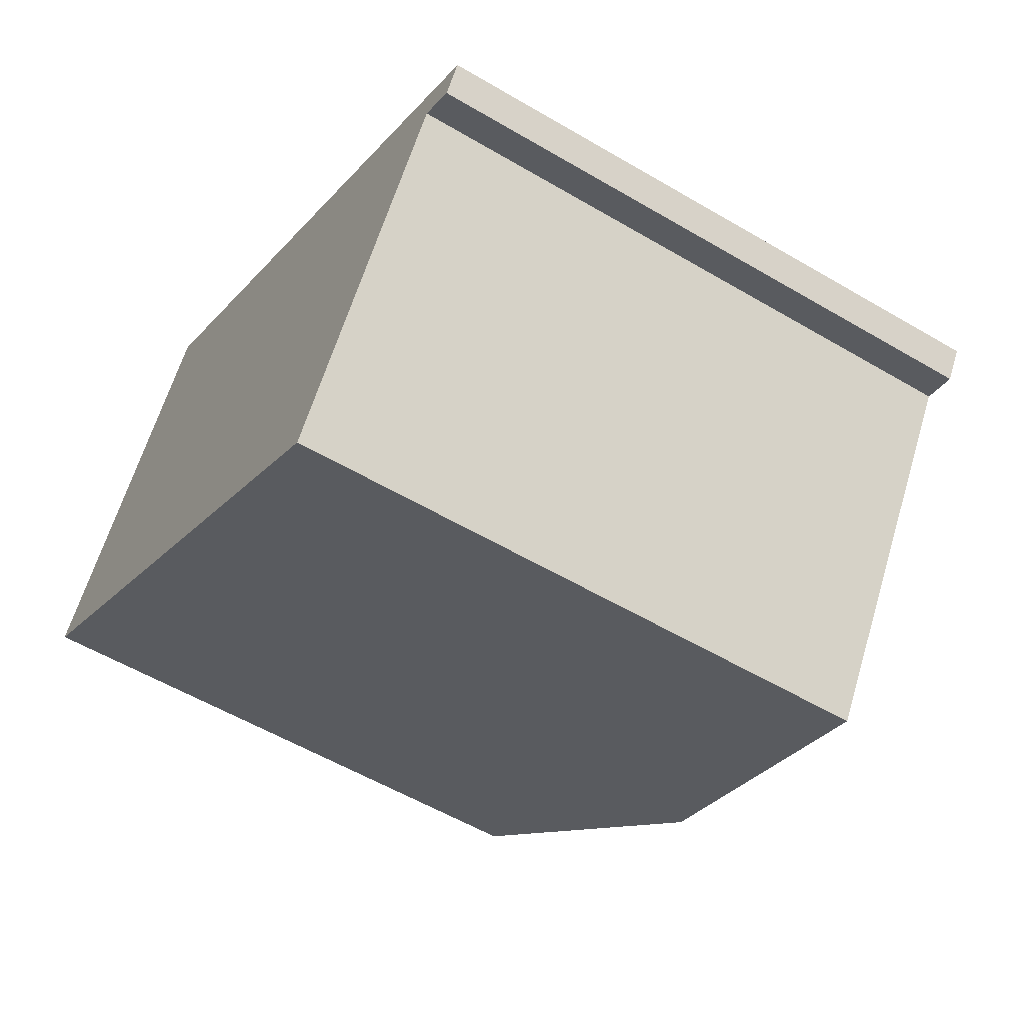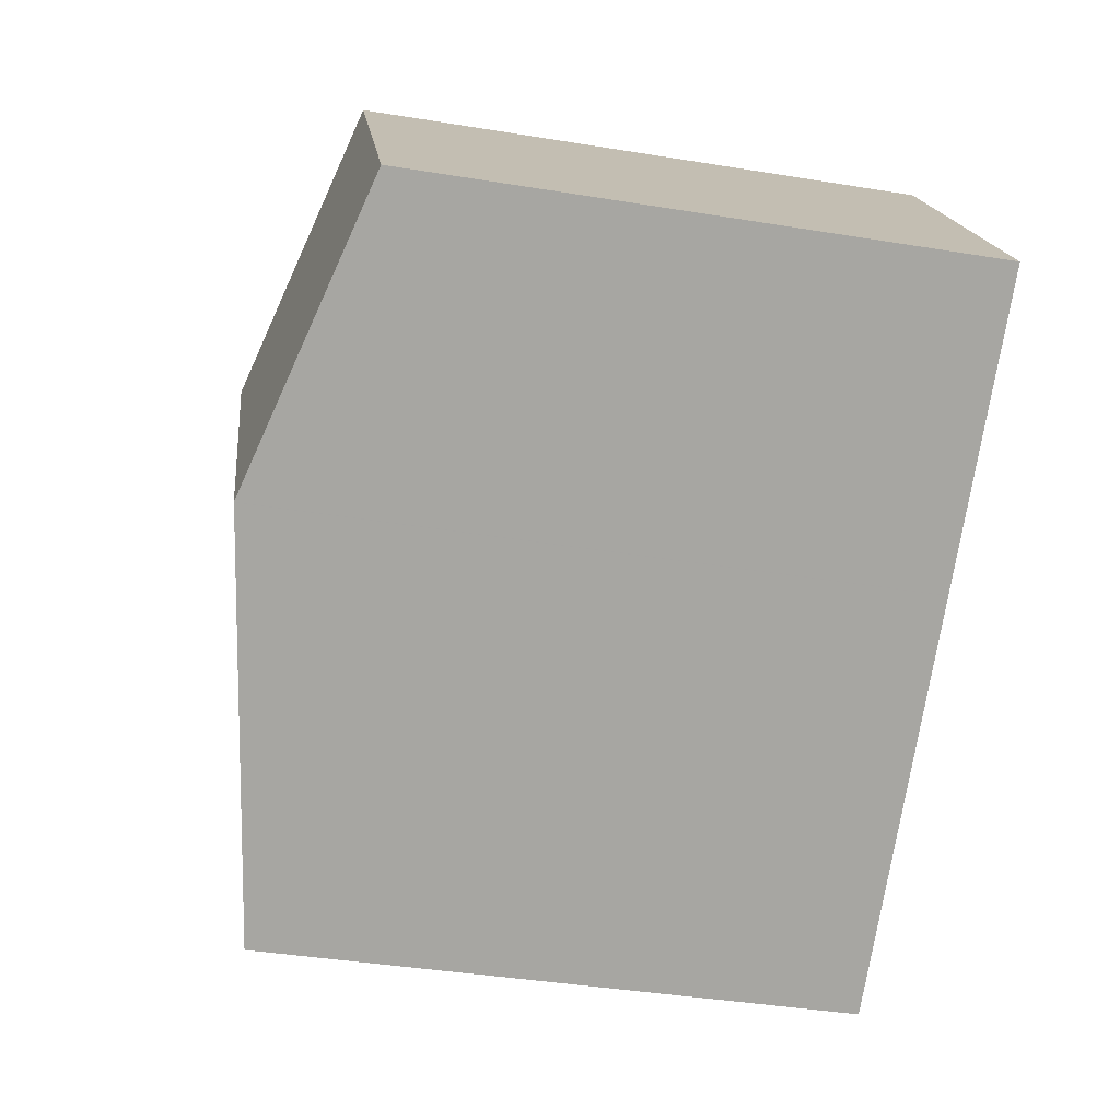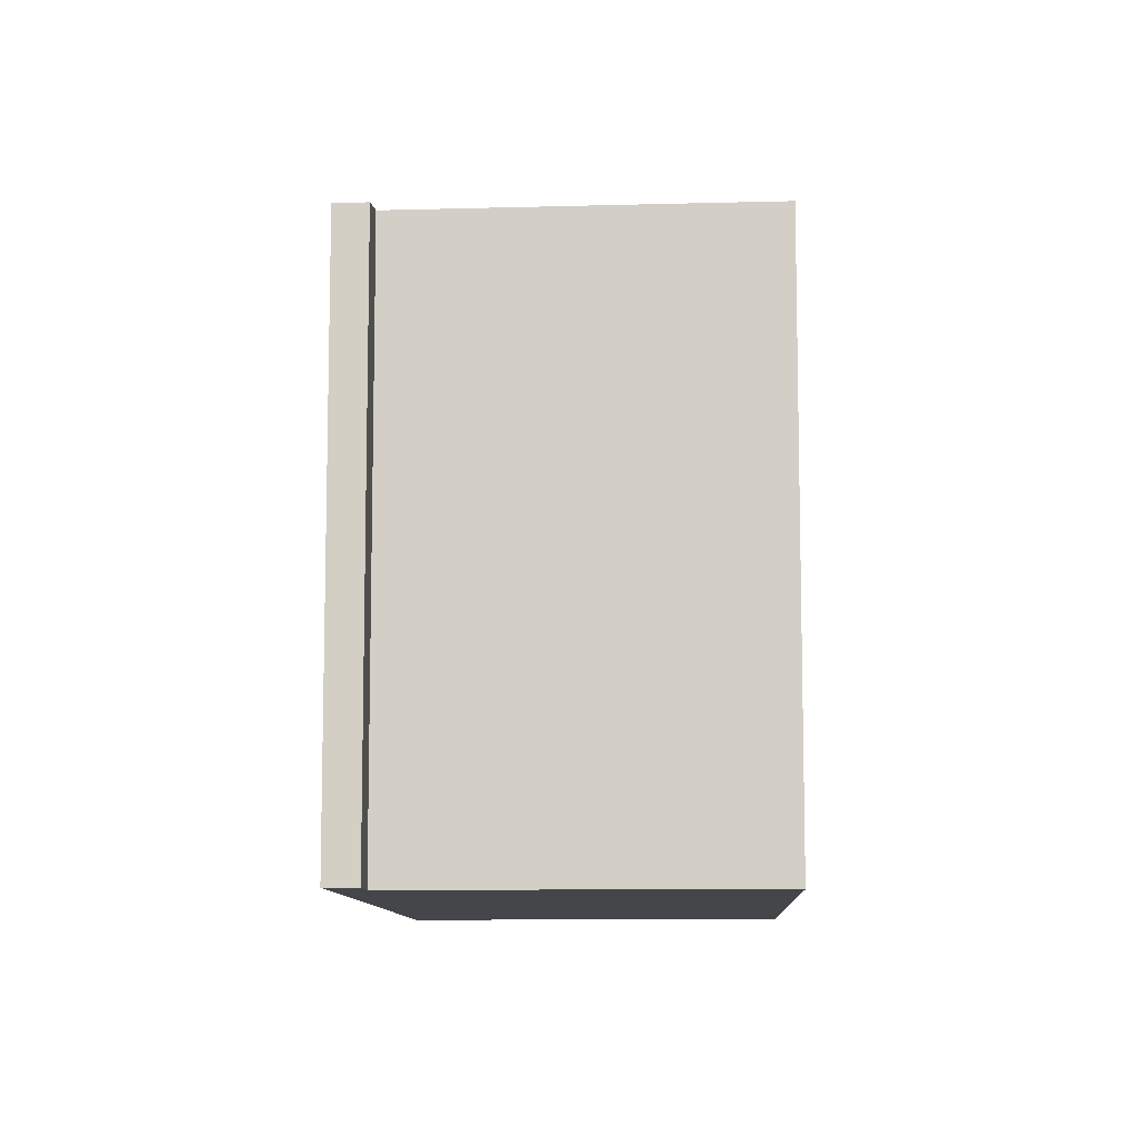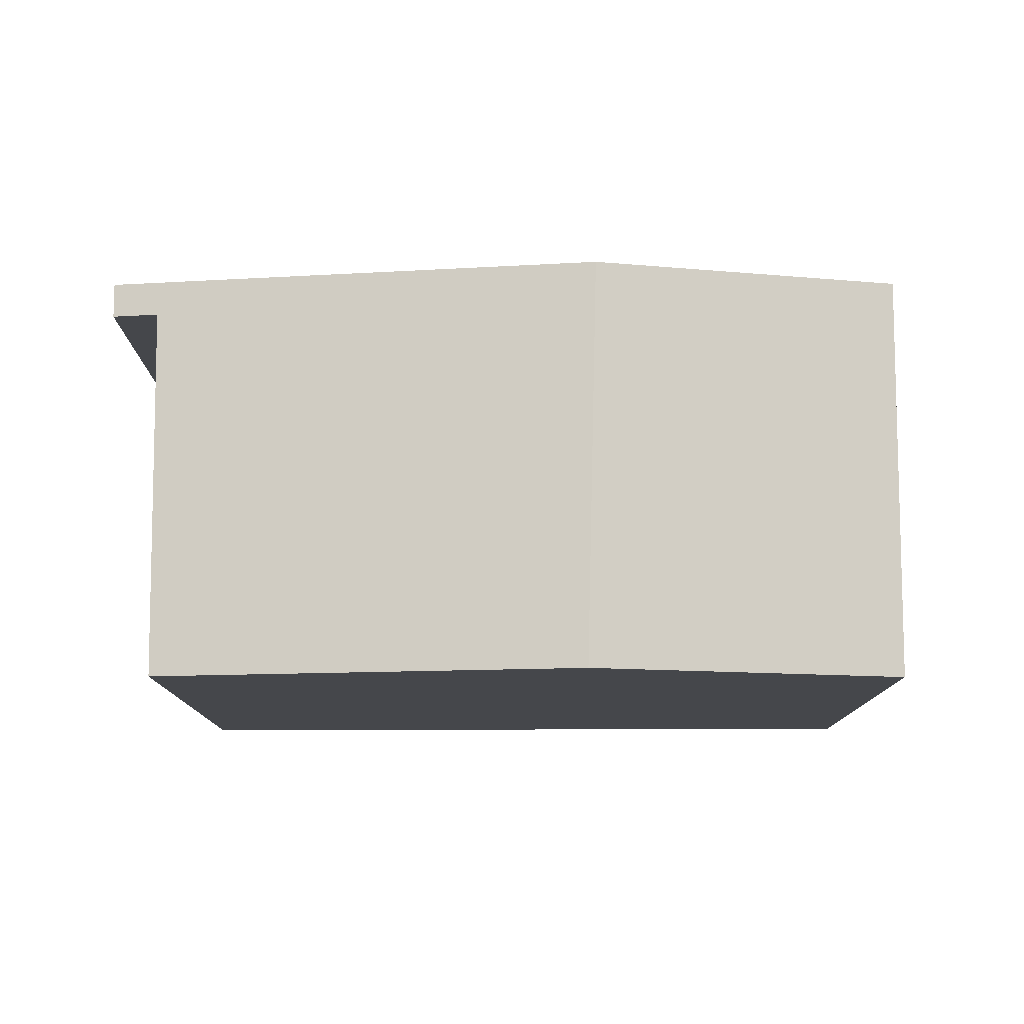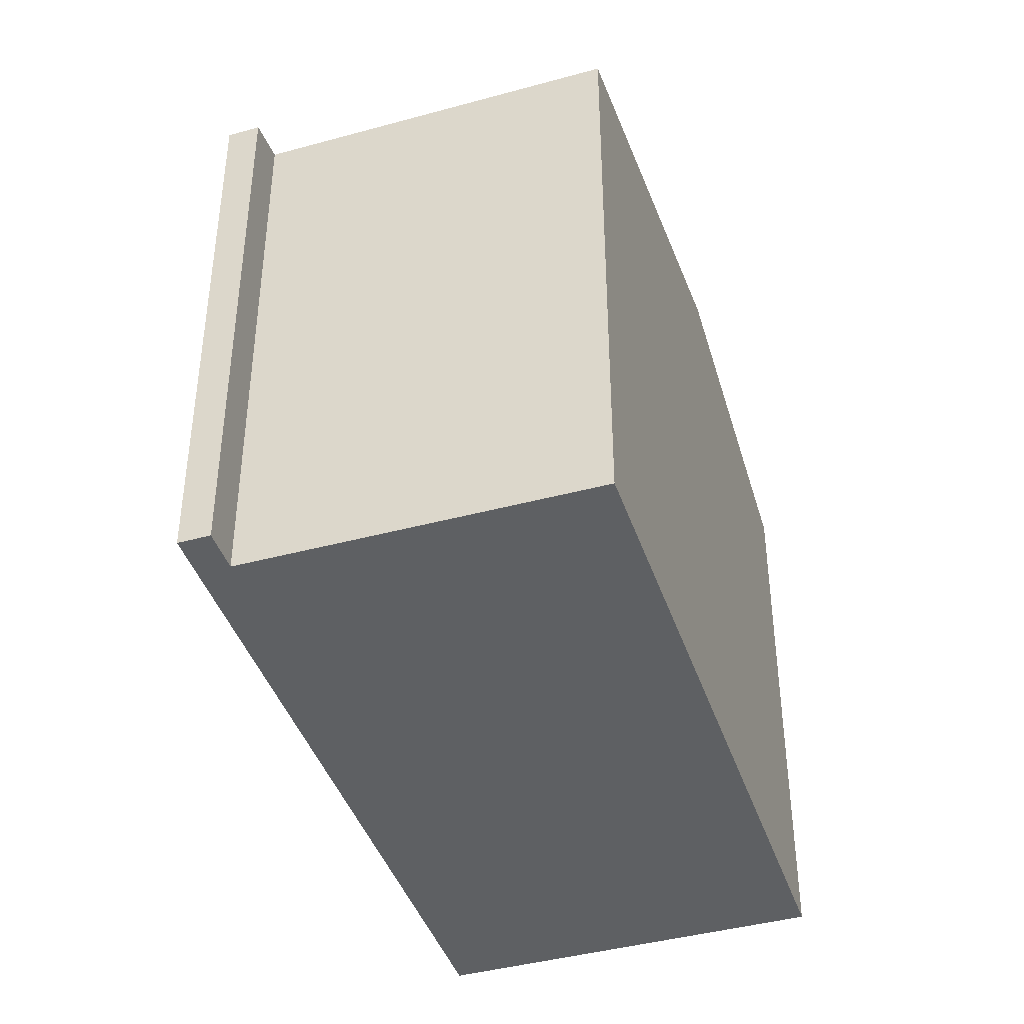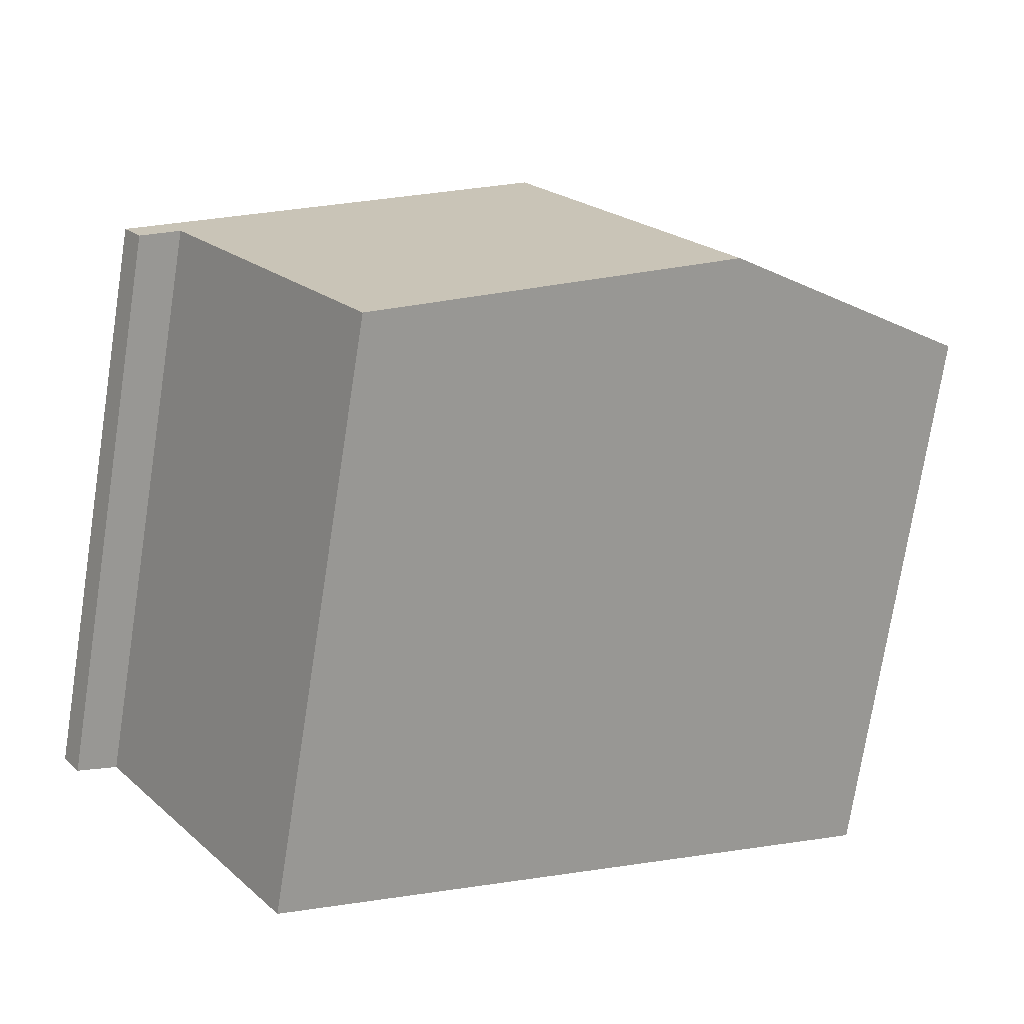
<metadata>
{"format":"obj","ext":"obj","renderer":"f3d","projection":"perspective","resolution":1024,"background":"white","views":[{"elev":-56.1,"azim":-121.7,"up":"+Y"},{"elev":-40.2,"azim":78.6,"up":"+Y"},{"elev":-9.6,"azim":-53.6,"up":"+Z"},{"elev":79.6,"azim":33.8,"up":"+Z"},{"elev":-42.1,"azim":-38.0,"up":"+Z"},{"elev":-74.6,"azim":-8.9,"up":"+Y"}]}
</metadata>
<code>
v 138.5 -382 7.887
v 142 -386.1 8.039
v 139.2 -382 7.986
v 138.7 -382.3 7.891
v 147.3 -376 7.782
v 150.3 -380.5 7.778
v 143.9 -378.3 8.898
v 146.8 -382.9 8.931
v 144 -378.5 8.899
v 138.6 -382.2 7.889
v 146.8 -382.9 8.931
v 143.9 -378.3 8.898
v 147.5 -376.2 7.782
v 144 -378.5 8.899
v 147.5 -376.2 7.783
v 147.3 -376 7.784
v 148.2 -377.3 7.781
v 140.6 -384 8.012
v 139.1 -381.8 7.986
v 139 -381.6 7.983
v 139.2 -381.9 7.987
v 144.1 -378.6 8.9
v 147.5 -376.3 7.782
v 147.5 -376.3 7.783
v 144.1 -378.6 8.9
v 138.7 -382.3 7.89
v 146.8 -382.9 8.931
v 146.8 -382.9 8.93
v 146.8 -382.9 8.931
v 150.3 -380.5 7.778
v 139 -381.6 7.983
v 138.5 -382 7.887
v 138.5 -382 0
v 139 -381.6 -8.882e-16
v 140.6 -384 8.012
v 142 -386.1 8.039
v 142 -386.1 0
v 140.6 -384 0
v 138.7 -382.3 7.891
v 139.2 -382 7.986
v 139.2 -382 0
v 138.7 -382.3 0
v 138.7 -382.3 7.89
v 138.7 -382.3 7.891
v 138.7 -382.3 0
v 138.7 -382.3 0
v 147.5 -376.2 7.782
v 147.3 -376 7.782
v 147.3 -376 0
v 147.5 -376.2 0
v 146.8 -382.9 8.931
v 150.3 -380.5 7.778
v 150.3 -380.5 8.882e-16
v 146.8 -382.9 0
v 146.8 -382.9 8.93
v 146.8 -382.9 8.931
v 146.8 -382.9 0
v 146.8 -382.9 0
v 138.5 -382 7.887
v 138.6 -382.2 7.889
v 138.6 -382.2 0
v 138.5 -382 0
v 147.3 -376 7.784
v 143.9 -378.3 8.898
v 143.9 -378.3 0
v 147.3 -376 -8.882e-16
v 147.5 -376.3 7.782
v 147.5 -376.2 7.782
v 147.5 -376.2 0
v 147.5 -376.3 -8.882e-16
v 147.3 -376 7.782
v 147.3 -376 7.784
v 147.3 -376 -8.882e-16
v 147.3 -376 0
v 150.3 -380.5 7.778
v 148.2 -377.3 7.781
v 148.2 -377.3 -8.882e-16
v 150.3 -380.5 0
v 139.2 -382 7.986
v 140.6 -384 8.012
v 140.6 -384 0
v 139.2 -382 0
v 143.9 -378.3 8.898
v 139 -381.6 7.983
v 139 -381.6 -8.882e-16
v 143.9 -378.3 0
v 148.2 -377.3 7.781
v 147.5 -376.3 7.782
v 147.5 -376.3 -8.882e-16
v 148.2 -377.3 -8.882e-16
v 138.6 -382.2 7.889
v 138.7 -382.3 7.89
v 138.7 -382.3 0
v 138.6 -382.2 0
v 142 -386.1 8.039
v 146.8 -382.9 8.93
v 146.8 -382.9 0
v 142 -386.1 0
v 150.3 -380.5 7.778
v 150.3 -380.5 7.778
v 150.3 -380.5 0
v 150.3 -380.5 8.882e-16
v 138.5 -382 0
v 147.3 -376 0
v 150.3 -380.5 0
v 142 -386.1 0
v 139.2 -382 0
v 138.7 -382.3 0
f 28 2 18 21 22 27
f 16 5 13 15
f 20 7 9 19
f 24 15 13 23
f 15 14 12 16
f 25 14 15 24
f 21 18 3 4 26
f 19 10 1 20
f 21 19 9 22
f 23 17 24
f 30 6 11 29
f 26 10 19 21
f 27 8 28
f 29 25 24 17 30
f 32 33 34 31
f 36 37 38 35
f 40 41 42 39
f 44 45 46 43
f 48 49 50 47
f 52 53 54 51
f 56 57 58 55
f 60 61 62 59
f 64 65 66 63
f 68 69 70 67
f 72 73 74 71
f 76 77 78 75
f 80 81 82 79
f 84 85 86 83
f 88 89 90 87
f 92 93 94 91
f 96 97 98 95
f 100 101 102 99
f 104 105 106 107 108 103

</code>
